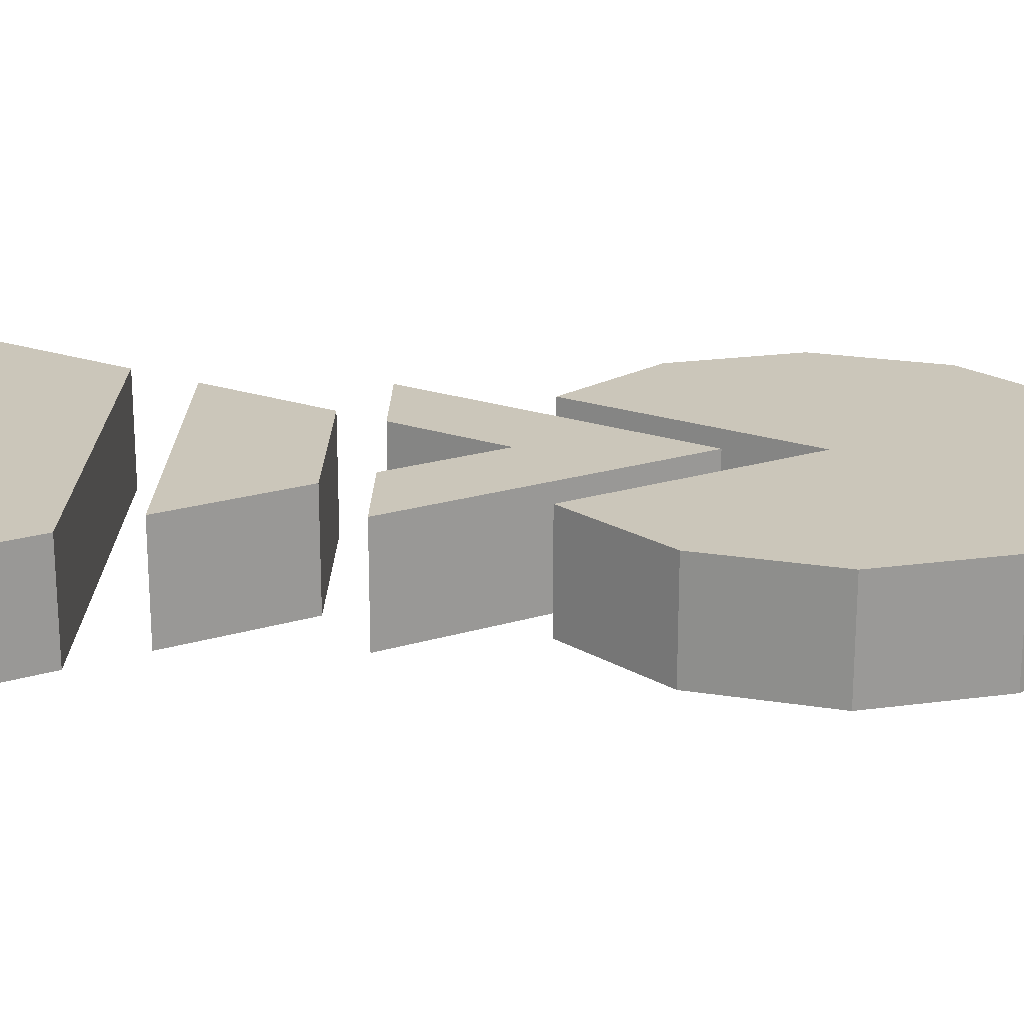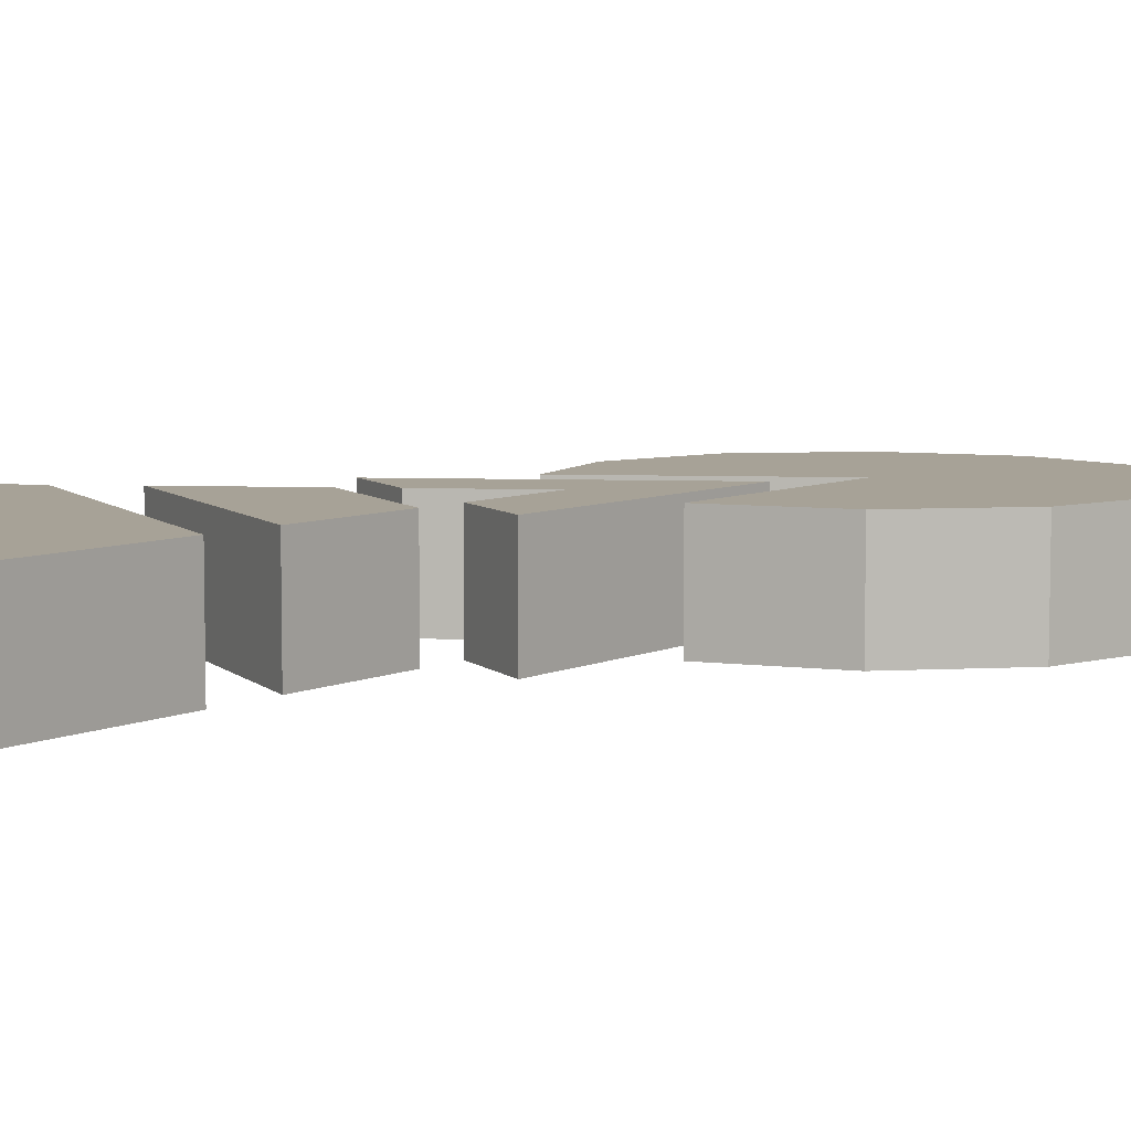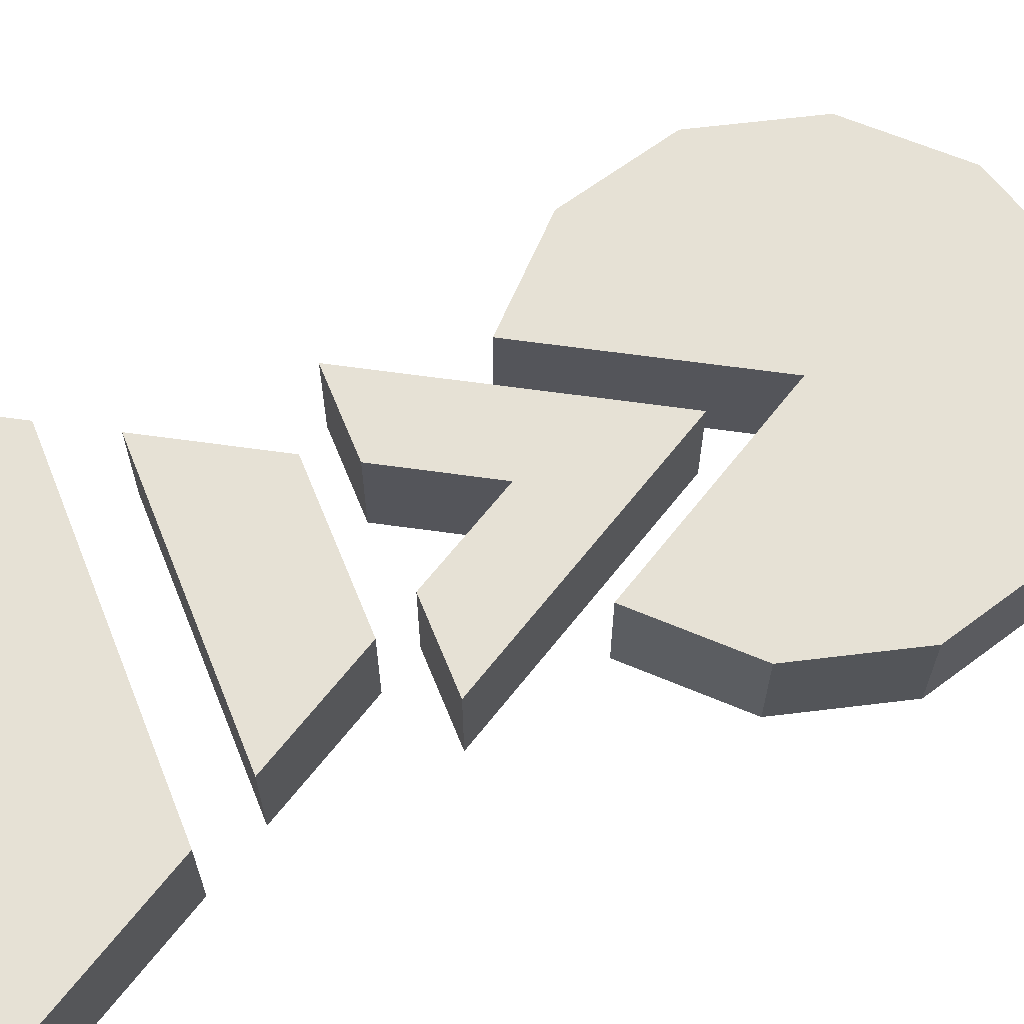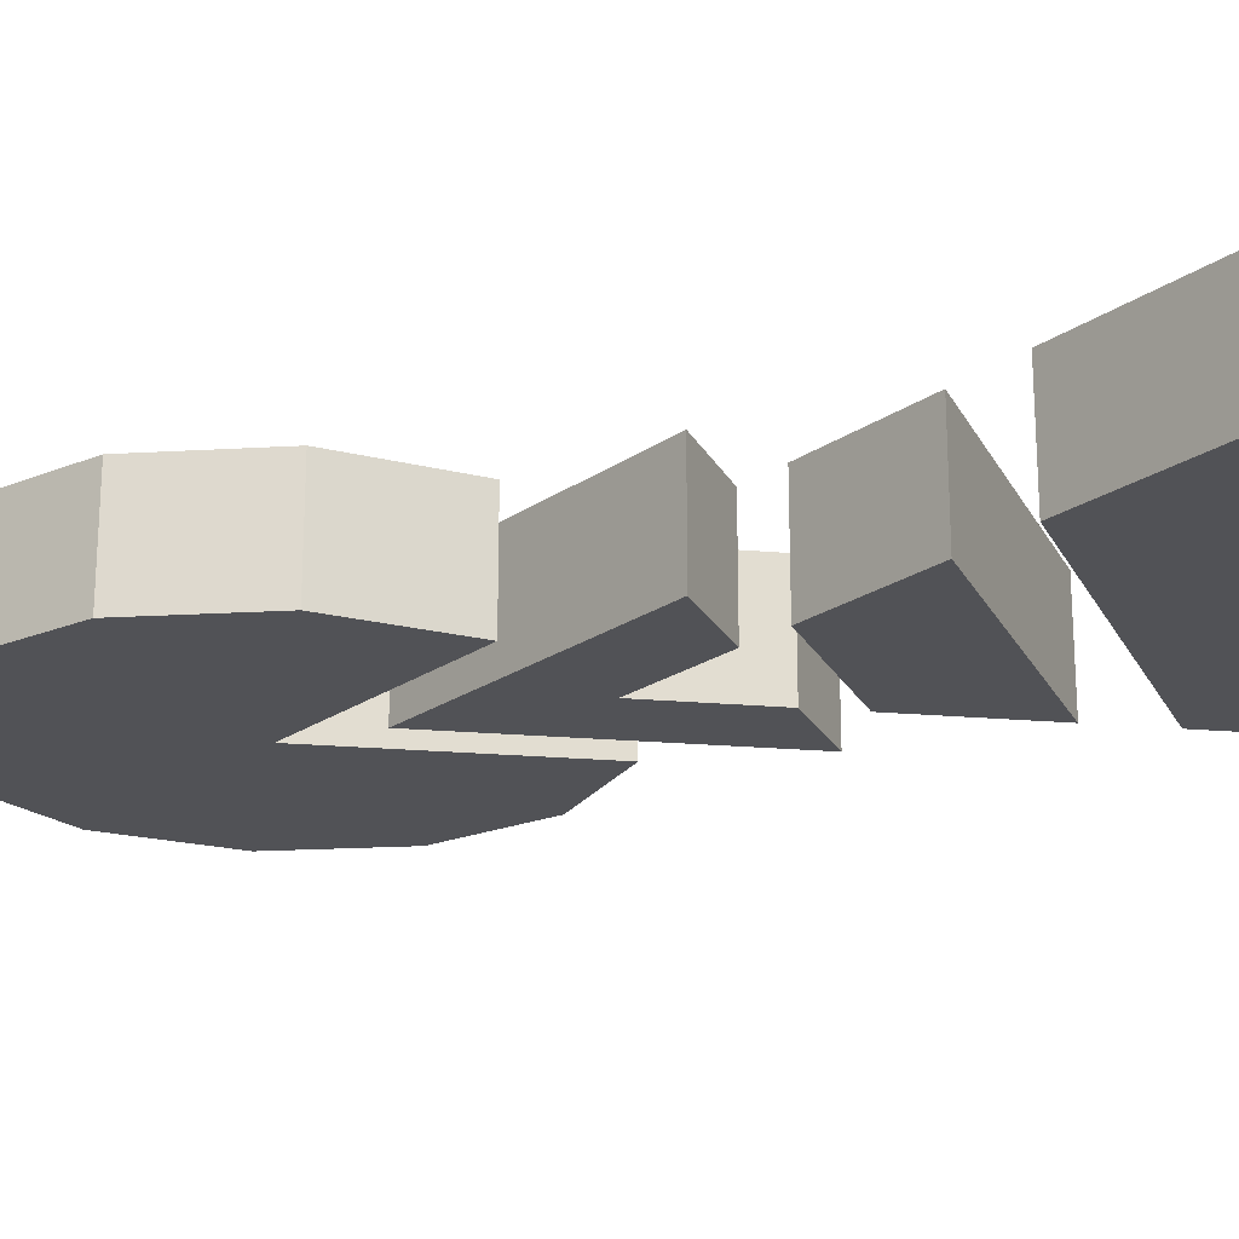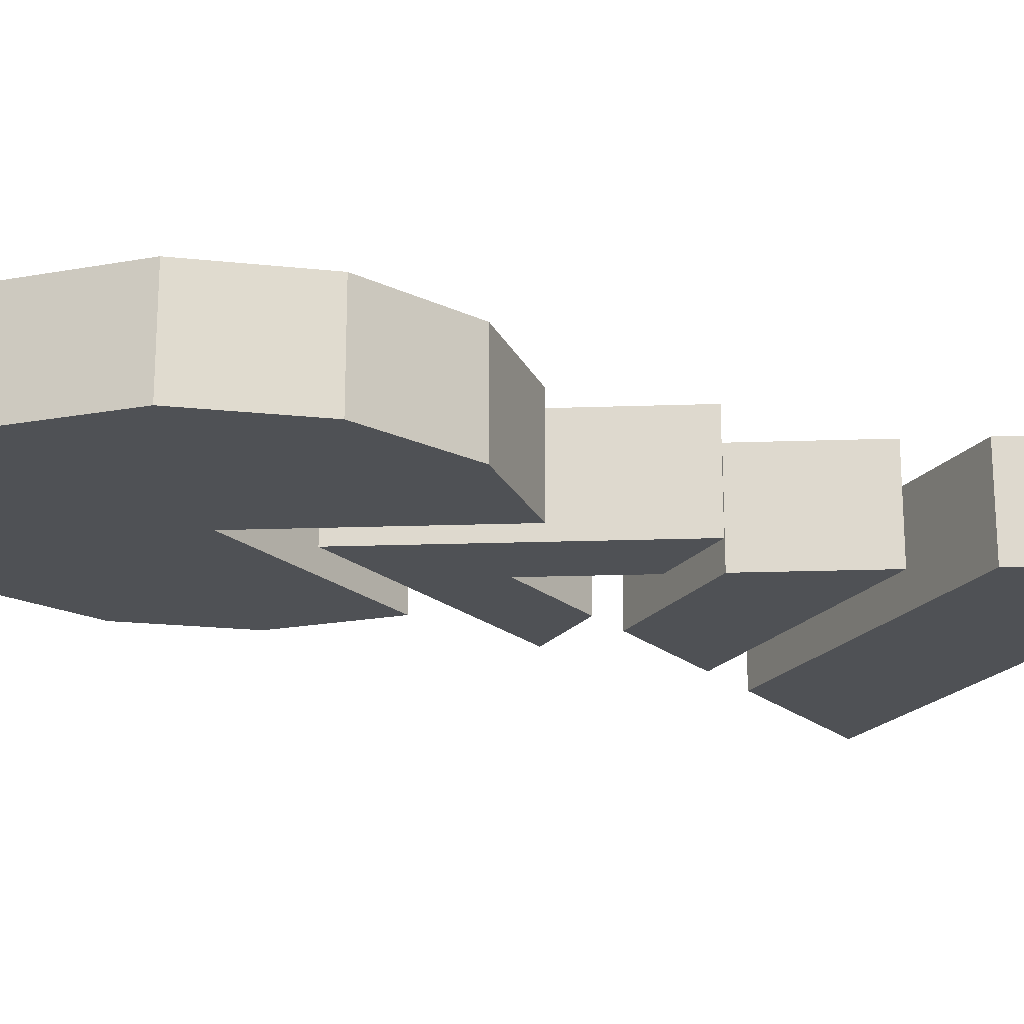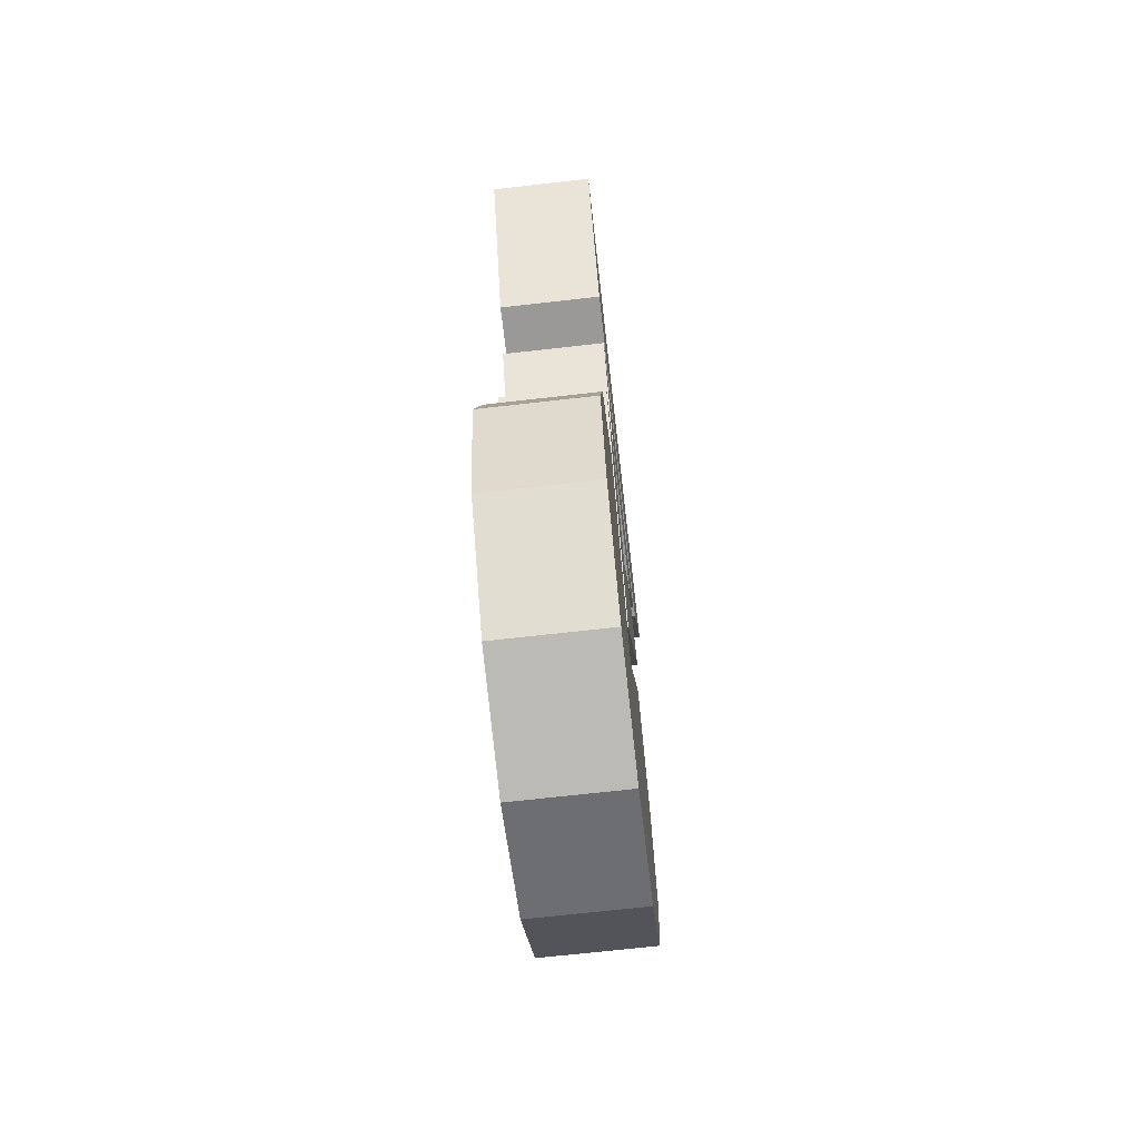
<metadata>
{"format":"obj","ext":"obj","renderer":"f3d","projection":"perspective","resolution":1024,"background":"white","views":[{"elev":21.1,"azim":91.3,"up":"+Y"},{"elev":6.6,"azim":66.1,"up":"+Y"},{"elev":64.4,"azim":68.0,"up":"+Y"},{"elev":-21.2,"azim":-69.1,"up":"+Y"},{"elev":-20.0,"azim":-116.3,"up":"+Y"},{"elev":-69.1,"azim":96.5,"up":"+Z"}]}
</metadata>
<code>
o bowlympus-jump
v -19.68 0 -79.63
v -19.68 0 -56.91
v -22.73 0 -68.27
v -11.36 0 -48.59
v -11.36 0 -87.95
v 0 0 -68.27
v 0 0 -91
v 11.36 0 -48.59
v 11.36 0 -87.95
v 19.68 0 -56.91
v 19.68 0 -79.63
v 22.73 0 -68.27
v -26.08 0 -0.3796
v 0 0 0
v -26.29 0 -0
v -17.38 0 -15.43
v -0 0 -15.43
v 17.38 0 -15.43
v 26.08 0 -0.3796
v 26.29 0 0
v -0 0 -60.54
v -5.443 0 -36.12
v -14.1 0 -36.12
v -0 0 -45.54
v 14.1 0 -36.12
v 5.443 0 -36.12
v -7.686 0 -32.23
v -0 0 -21.12
v -14.1 0 -21.12
v 7.686 0 -32.23
v 14.1 0 -21.12
v -19.68 10 -56.91
v -19.68 10 -79.63
v -22.73 10 -68.27
v -11.36 10 -48.59
v -11.36 10 -87.95
v 0 10 -68.27
v 0 10 -91
v 11.36 10 -48.59
v 11.36 10 -87.95
v 19.68 10 -56.91
v 19.68 10 -79.63
v 22.73 10 -68.27
v -5.443 10 -36.12
v -0 10 -60.54
v -14.1 10 -36.12
v -0 10 -45.54
v 14.1 10 -36.12
v 5.443 10 -36.12
v -0 10 -21.12
v -7.686 10 -32.23
v -14.1 10 -21.12
v 7.686 10 -32.23
v 14.1 10 -21.12
v 0 10 0
v -26.08 10 -0.3796
v -26.29 10 -0
v -17.38 10 -15.43
v -0 10 -15.43
v 17.38 10 -15.43
v 26.08 10 -0.3796
v 26.29 10 0
f 1 2 3
f 2 1 4
f 4 1 5
f 4 5 6
f 6 5 7
f 6 7 8
f 8 7 9
f 8 9 10
f 10 9 11
f 10 11 12
f 13 14 15
f 14 13 16
f 14 16 17
f 14 17 18
f 14 18 19
f 14 19 20
f 21 22 23
f 22 21 24
f 24 21 25
f 24 25 26
f 27 28 29
f 28 27 30
f 28 30 31
f 32 33 34
f 33 32 35
f 33 35 36
f 36 35 37
f 36 37 38
f 38 37 39
f 38 39 40
f 40 39 41
f 40 41 42
f 42 41 43
f 37 8 39
f 8 37 6
f 6 35 4
f 35 6 37
f 32 4 35
f 4 32 2
f 34 2 32
f 2 34 3
f 33 3 34
f 3 33 1
f 33 5 1
f 5 33 36
f 36 7 5
f 7 36 38
f 38 9 7
f 9 38 40
f 40 11 9
f 11 40 42
f 11 43 12
f 43 11 42
f 12 41 10
f 41 12 43
f 41 8 10
f 8 41 39
f 44 45 46
f 45 44 47
f 45 47 48
f 48 47 49
f 47 26 49
f 26 47 24
f 24 44 22
f 44 24 47
f 44 23 22
f 23 44 46
f 45 23 46
f 23 45 21
f 21 48 25
f 48 21 45
f 48 26 25
f 26 48 49
f 50 51 52
f 51 50 53
f 53 50 54
f 51 30 27
f 30 51 53
f 30 54 31
f 54 30 53
f 54 28 31
f 28 54 29
f 29 54 52
f 52 54 50
f 51 29 52
f 29 51 27
f 55 56 57
f 56 55 58
f 58 55 59
f 59 55 60
f 60 55 61
f 61 55 62
f 58 17 16
f 17 58 59
f 59 18 17
f 18 59 60
f 18 61 19
f 61 18 60
f 19 62 20
f 62 19 61
f 62 14 20
f 14 62 15
f 15 62 57
f 57 62 55
f 56 15 57
f 15 56 13
f 58 13 56
f 13 58 16

</code>
